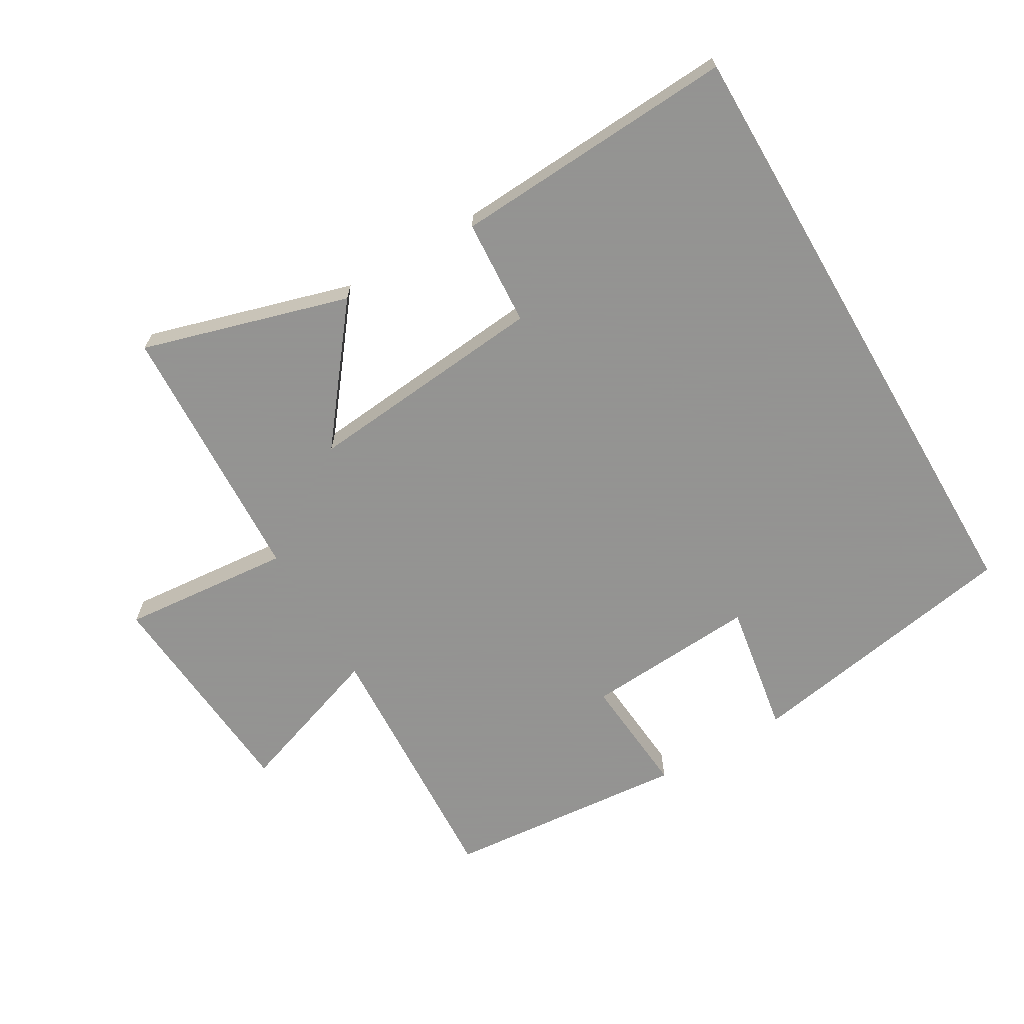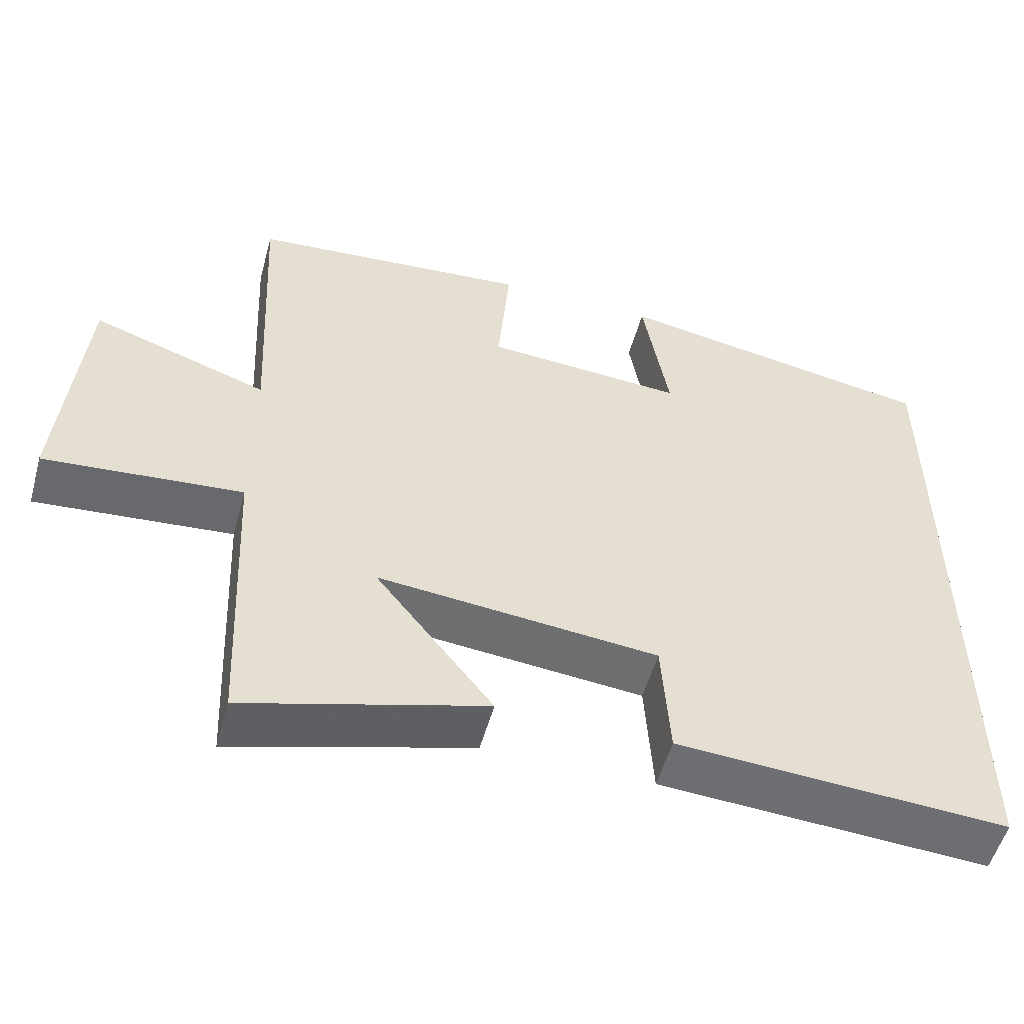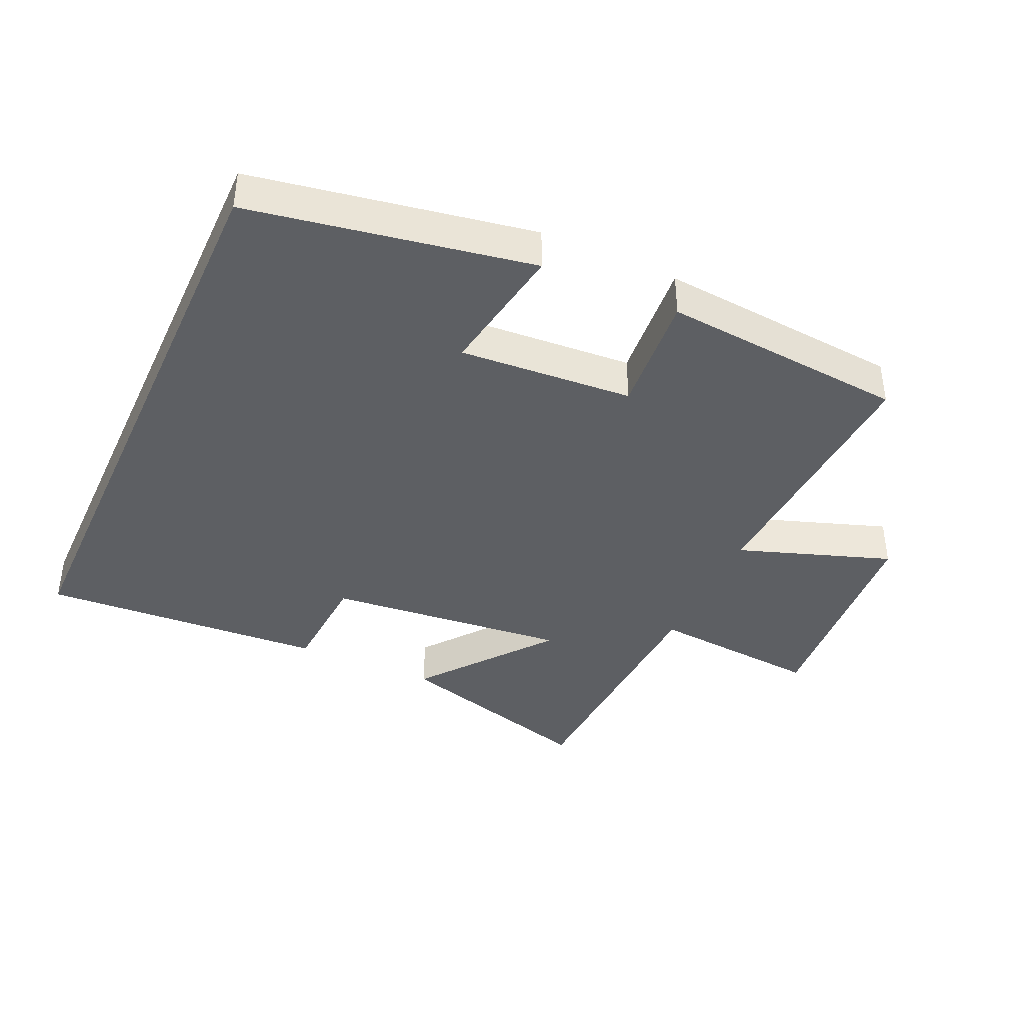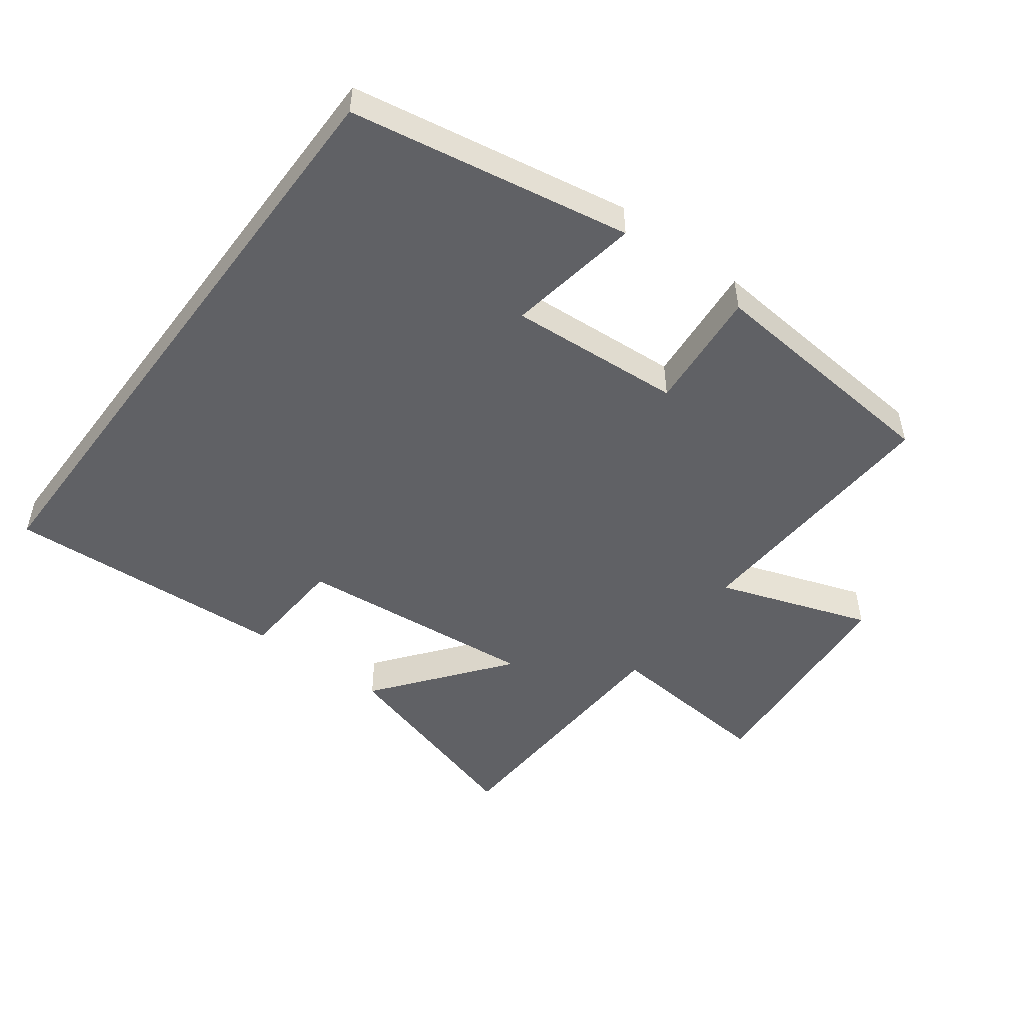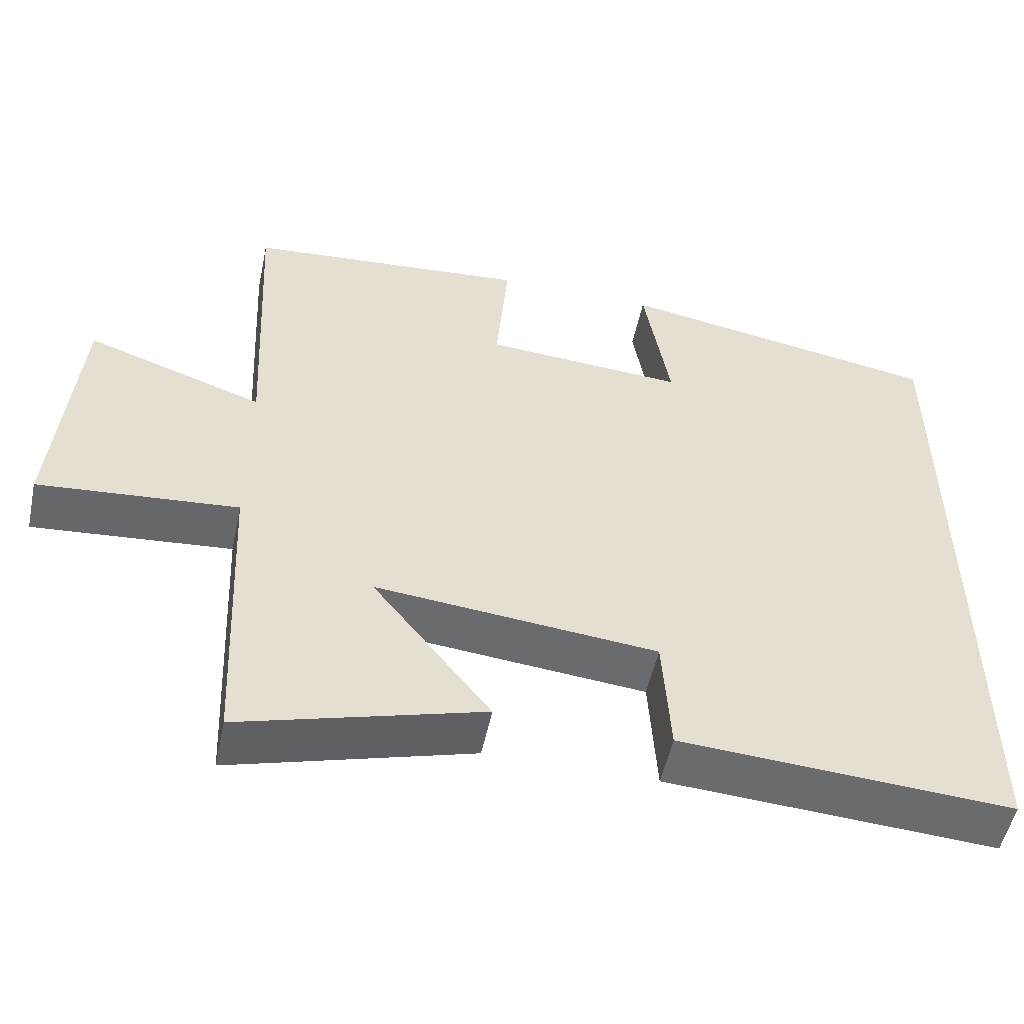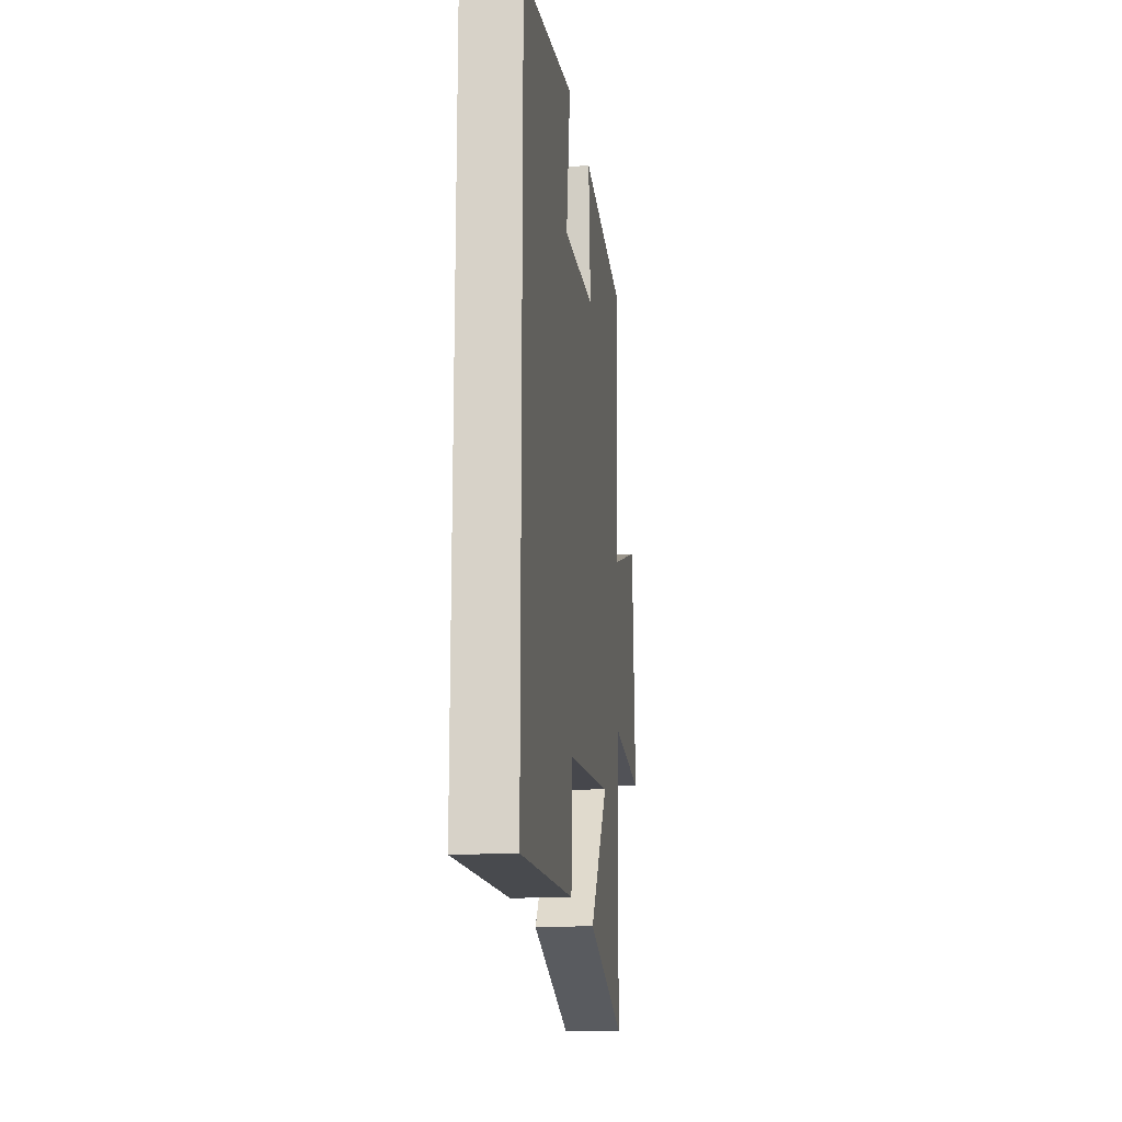
<metadata>
{"format":"obj","ext":"obj","renderer":"f3d","projection":"perspective","resolution":1024,"background":"white","views":[{"elev":-66.9,"azim":-149.7,"up":"+Y"},{"elev":-53.8,"azim":164.6,"up":"+Z"},{"elev":-40.0,"azim":-24.4,"up":"+Y"},{"elev":-49.8,"azim":-36.7,"up":"+Y"},{"elev":-52.9,"azim":168.0,"up":"+Z"},{"elev":-16.4,"azim":-83.2,"up":"+Z"}]}
</metadata>
<code>
v -0.5 0.07 0.425
v -0.07 0.07 0.5
v -0.104 0.07 0.295
v 0.162 0.07 0.313
v 0.146 0.07 0.5
v 0.521 0.07 0.467
v 0.5 0.07 0.059
v 0.735 0.07 0.14
v 0.763 0.07 -0.206
v 0.5 0.07 -0.183
v 0.481 0.07 -0.592
v 0.163 0.07 -0.5
v 0.319 0.07 -0.3
v -0.053 0.07 -0.336
v -0.063 0.07 -0.5
v -0.5 0.07 -0.526
v -0.5 0 0.425
v -0.07 0 0.5
v -0.104 0 0.295
v 0.162 0 0.313
v 0.146 0 0.5
v 0.521 0 0.467
v 0.5 0 0.059
v 0.735 0 0.14
v 0.763 0 -0.206
v 0.5 0 -0.183
v 0.481 0 -0.592
v 0.163 0 -0.5
v 0.319 0 -0.3
v -0.053 0 -0.336
v -0.063 0 -0.5
v -0.5 0 -0.526
f 14 15 16 1
f 13 14 1
f 10 11 12 13
f 10 13 1
f 7 8 9 10
f 7 10 1
f 4 5 6 7
f 3 4 7
f 3 7 1
f 1 2 3
f 17 32 31 30
f 17 30 29
f 29 28 27 26
f 17 29 26
f 26 25 24 23
f 17 26 23
f 23 22 21 20
f 23 20 19
f 17 23 19
f 19 18 17
f 1 17 18 2
f 2 18 19 3
f 3 19 20 4
f 4 20 21 5
f 5 21 22 6
f 6 22 23 7
f 7 23 24 8
f 8 24 25 9
f 9 25 26 10
f 10 26 27 11
f 11 27 28 12
f 12 28 29 13
f 13 29 30 14
f 14 30 31 15
f 15 31 32 16
f 16 32 17 1

</code>
